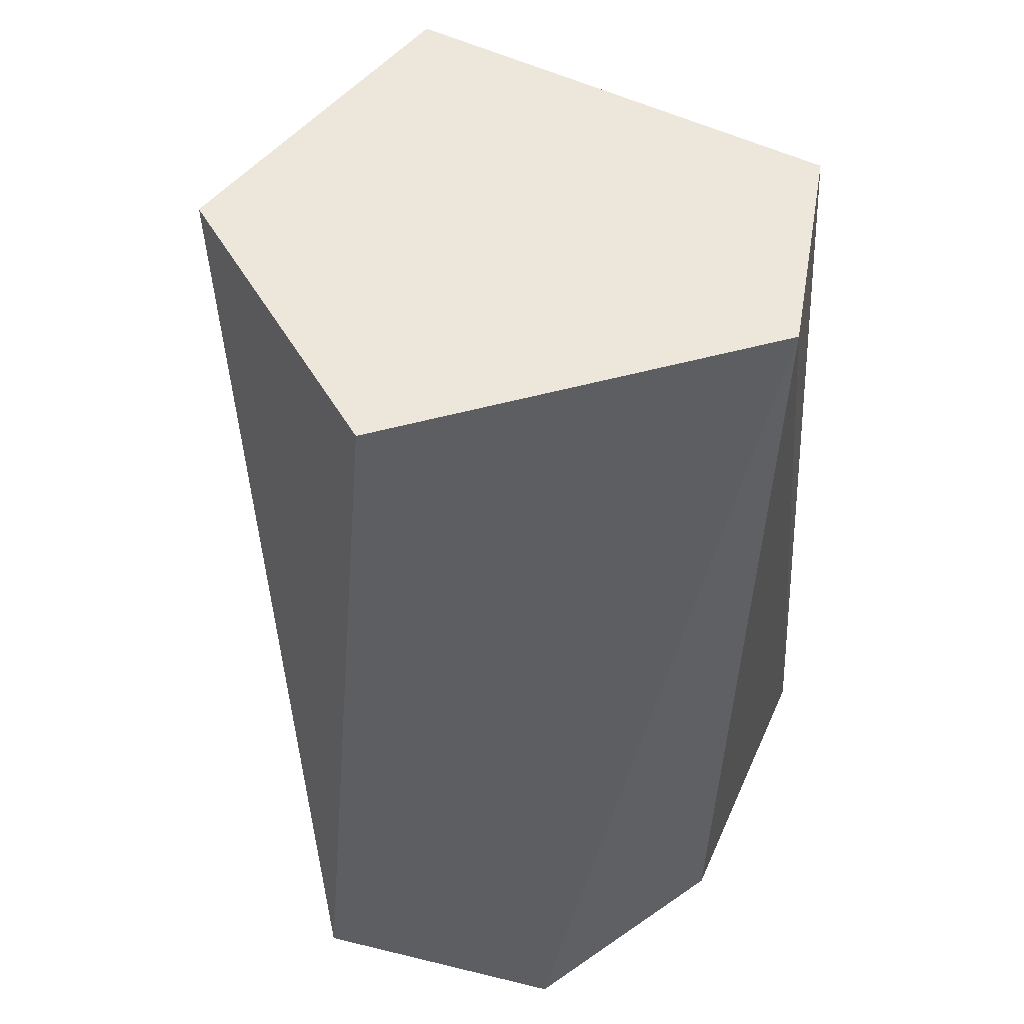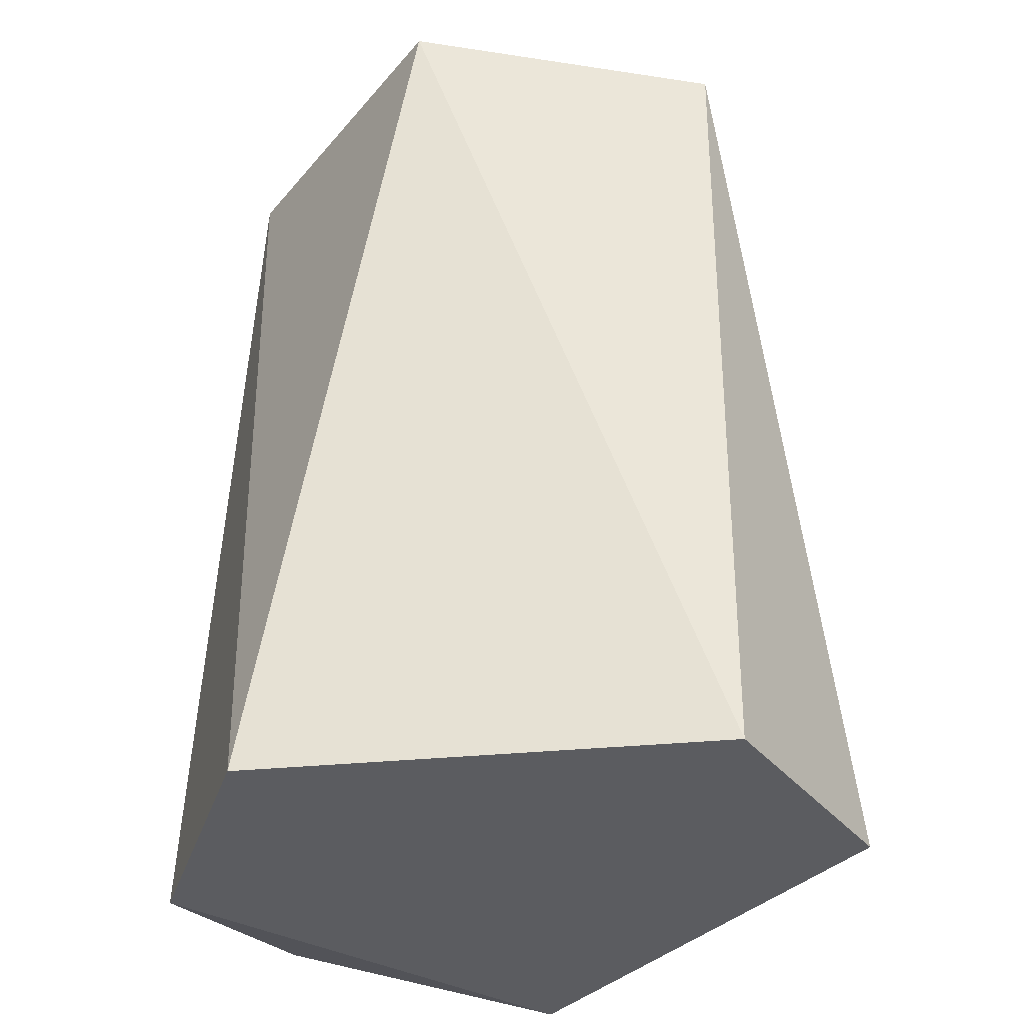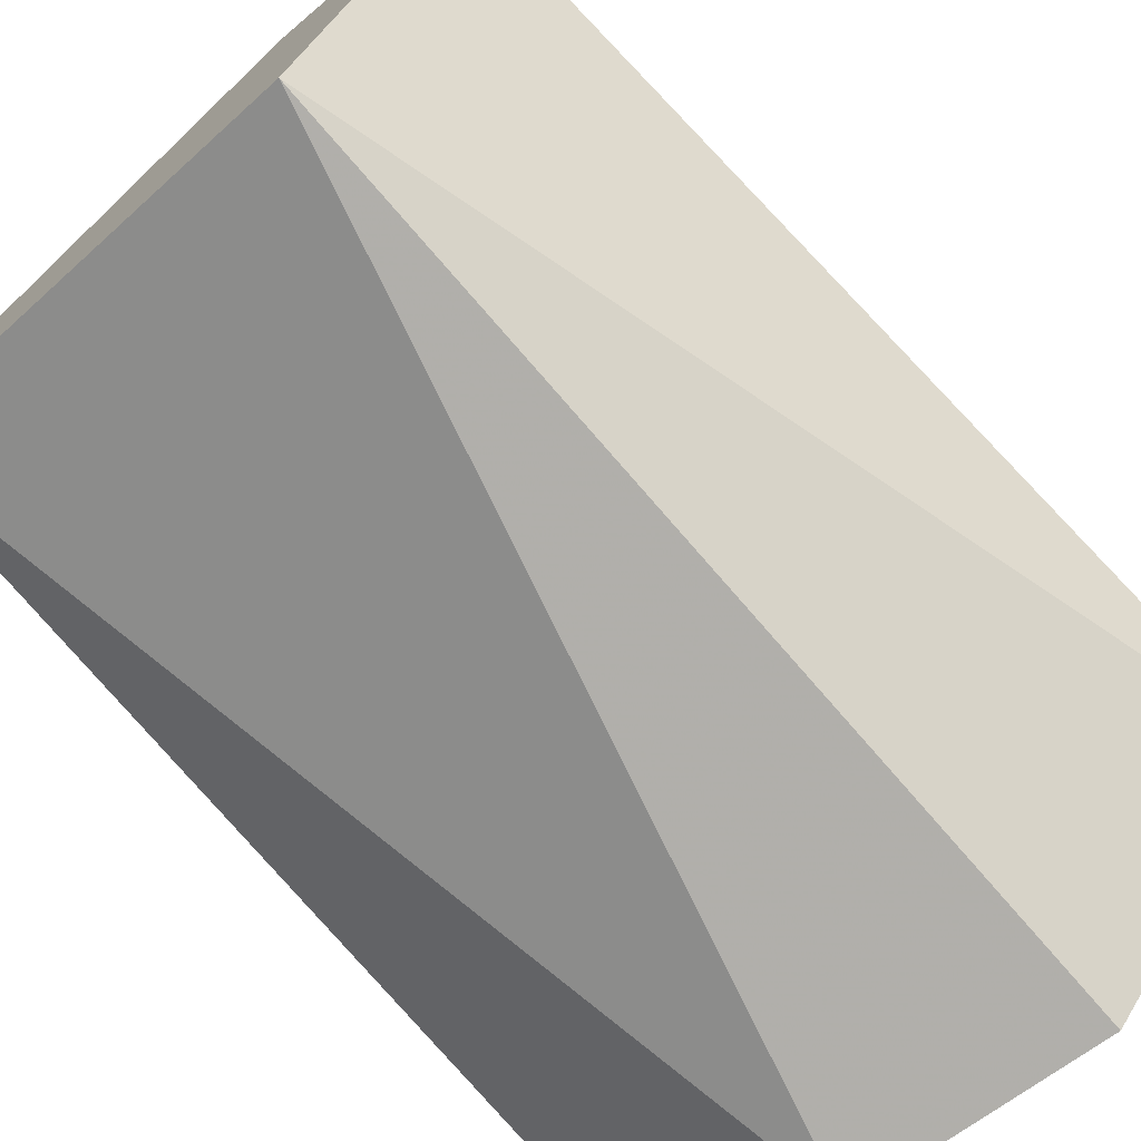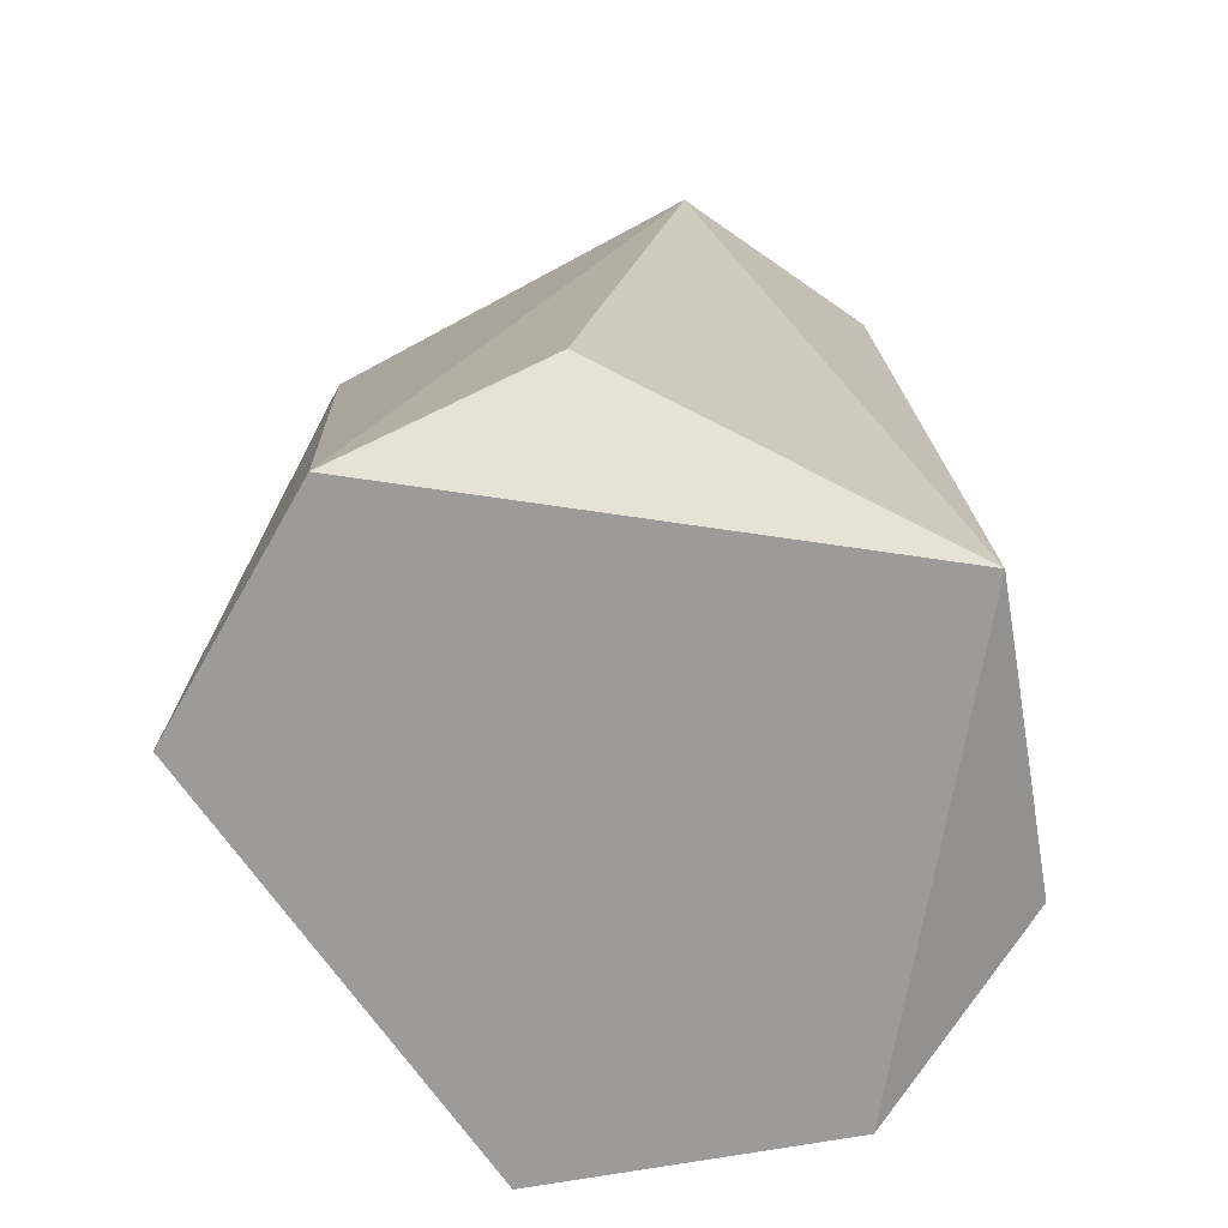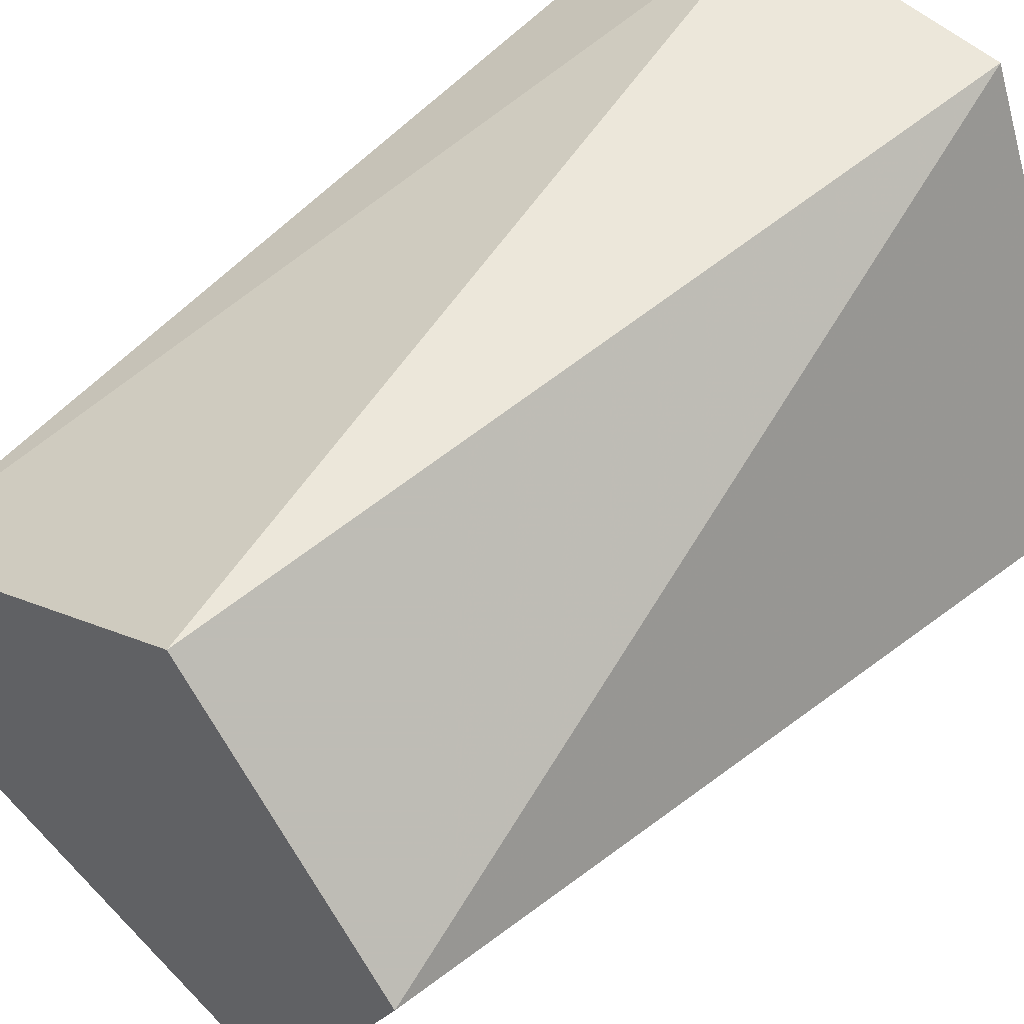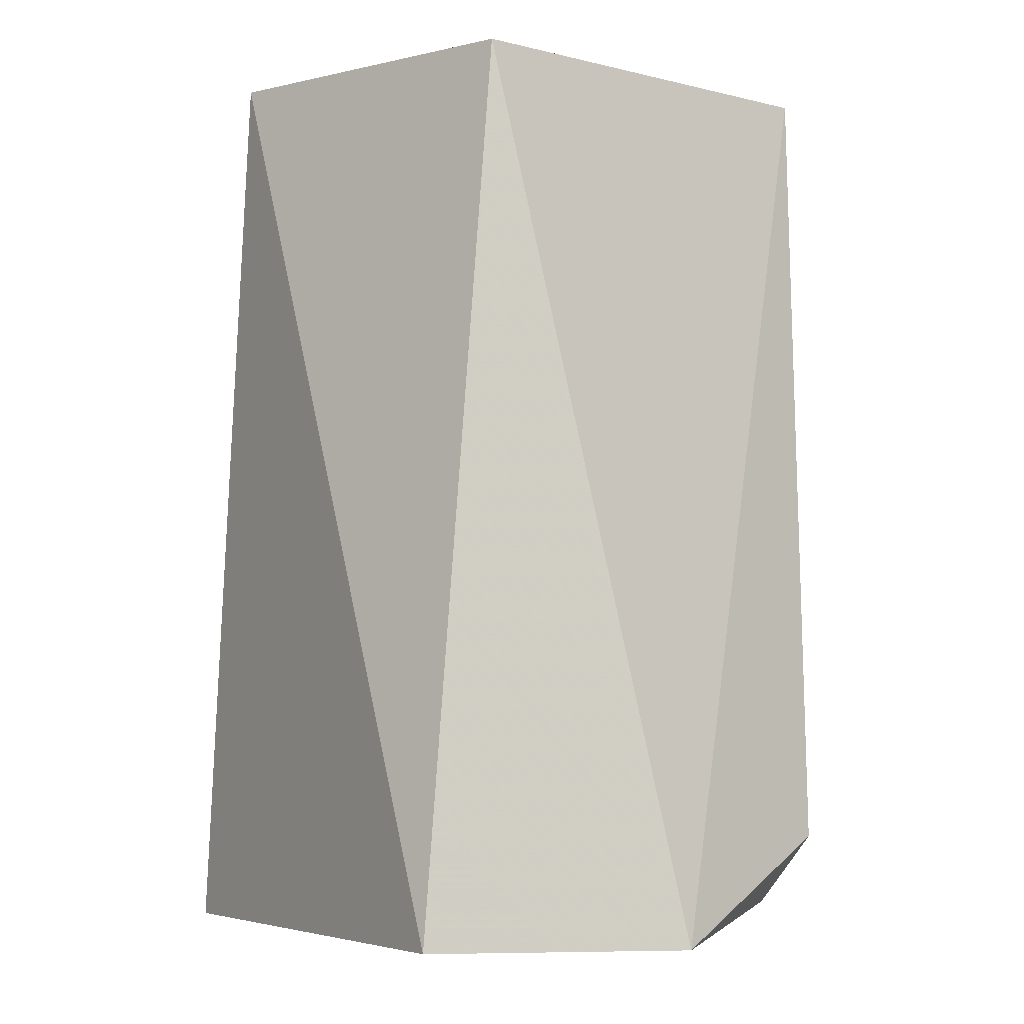
<metadata>
{"format":"obj","ext":"obj","renderer":"f3d","projection":"perspective","resolution":1024,"background":"white","views":[{"elev":50.8,"azim":11.7,"up":"+Y"},{"elev":-34.6,"azim":-60.3,"up":"+Y"},{"elev":-73.2,"azim":-137.3,"up":"+Z"},{"elev":-69.8,"azim":57.0,"up":"+Y"},{"elev":50.1,"azim":-136.9,"up":"+Z"},{"elev":-4.6,"azim":-11.0,"up":"+Y"}]}
</metadata>
<code>
v 0.00774 0.04189 0.00628
v -0.003711 0.03902 -0.009706
v -0.009636 0.03902 -0.003369
v -0.004301 0.06505 -0.007613
v -0.002388 0.06503 0.008689
v 0.008098 0.06503 -0.003939
v -0.004433 0.039 0.009413
v 0.009438 0.039 -0.004011
v -0.00877 0.06504 0.001403
v 0.008327 0.06502 0.002873
v 0.003103 0.03998 -0.009933
v 0.003084 0.039 0.009843
f 10 5 12
f 2 3 4
f 4 5 6
f 3 2 7
f 7 2 8
f 4 3 9
f 5 4 9
f 3 7 9
f 7 5 9
f 6 5 10
f 8 6 10
f 1 8 10
f 2 4 11
f 4 6 11
f 8 2 11
f 6 8 11
f 5 7 12
f 8 1 12
f 7 8 12
f 1 10 12

</code>
